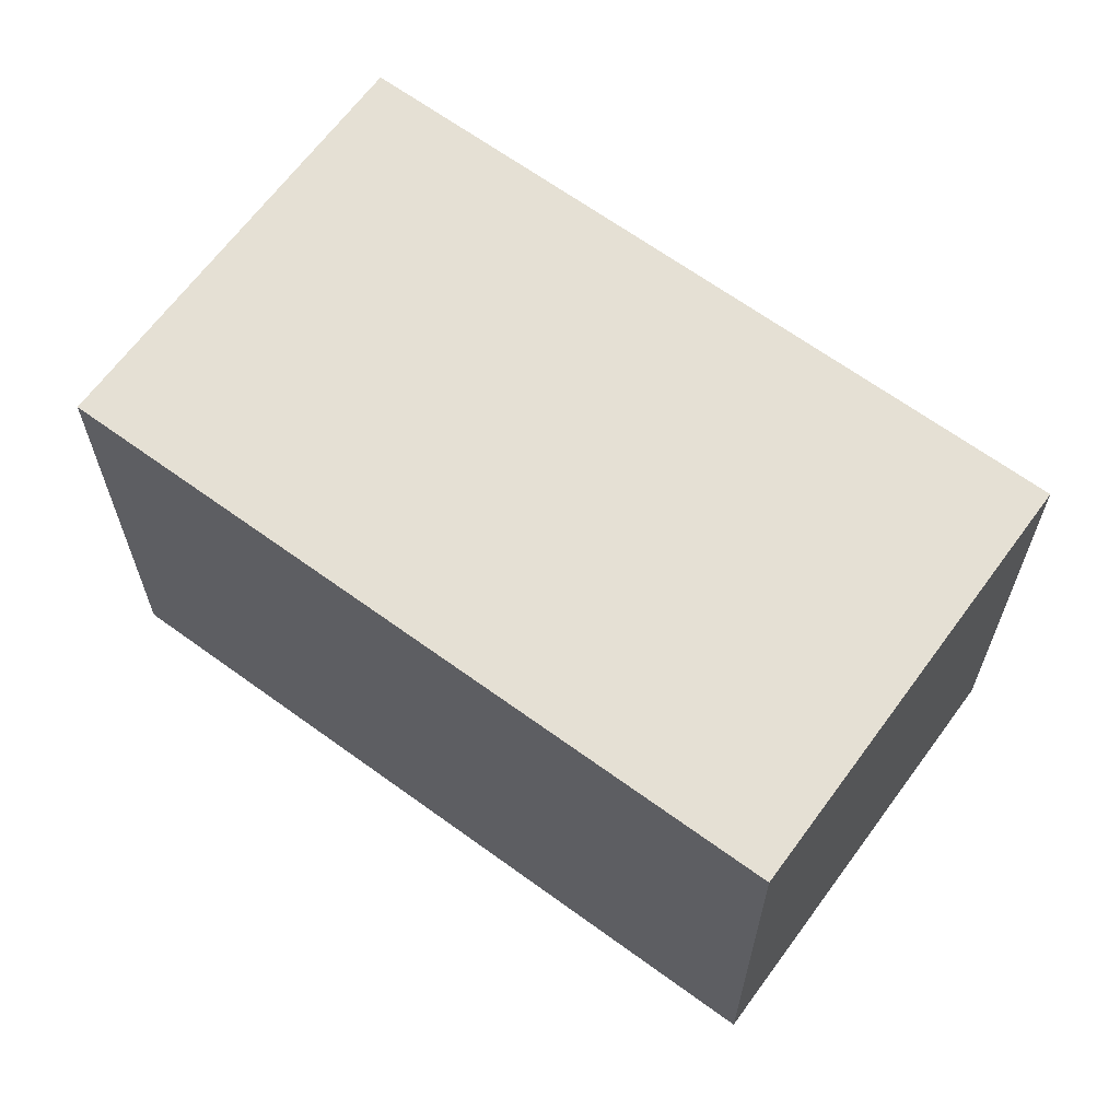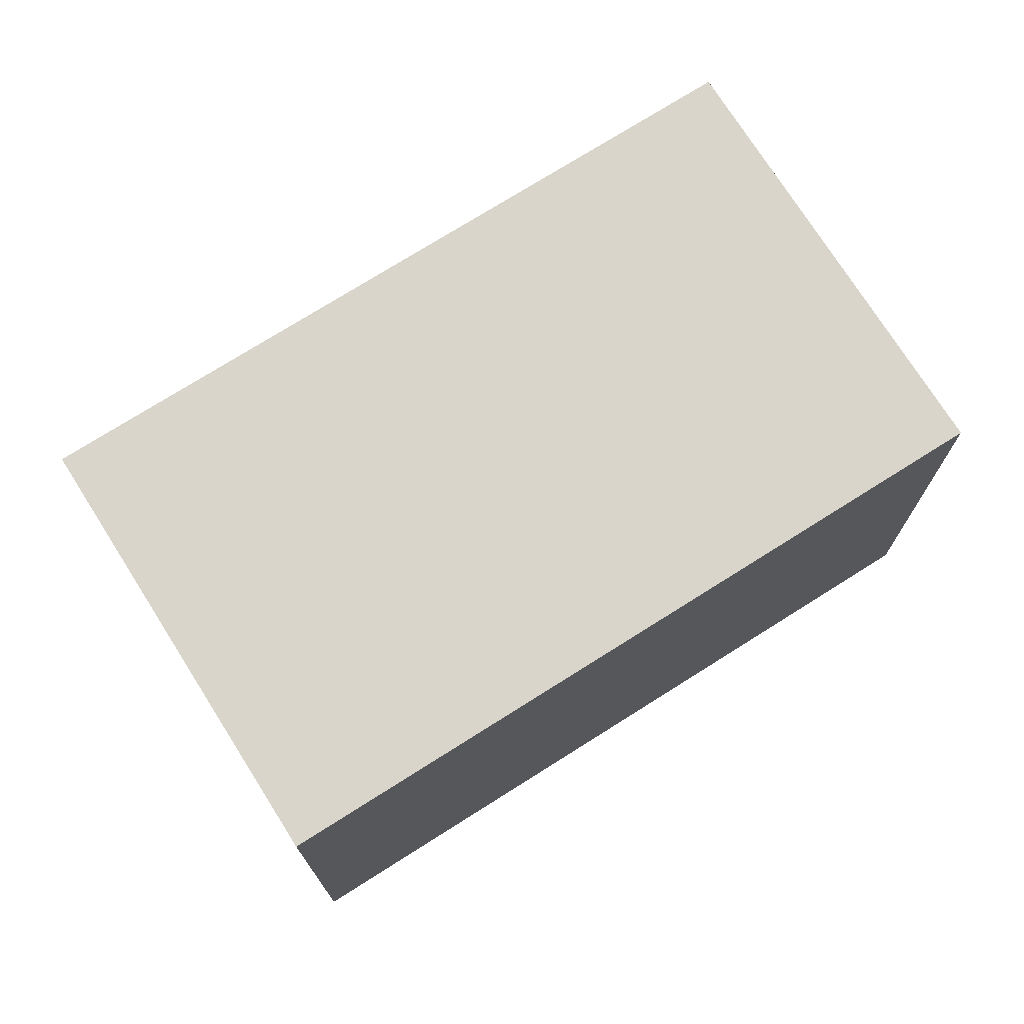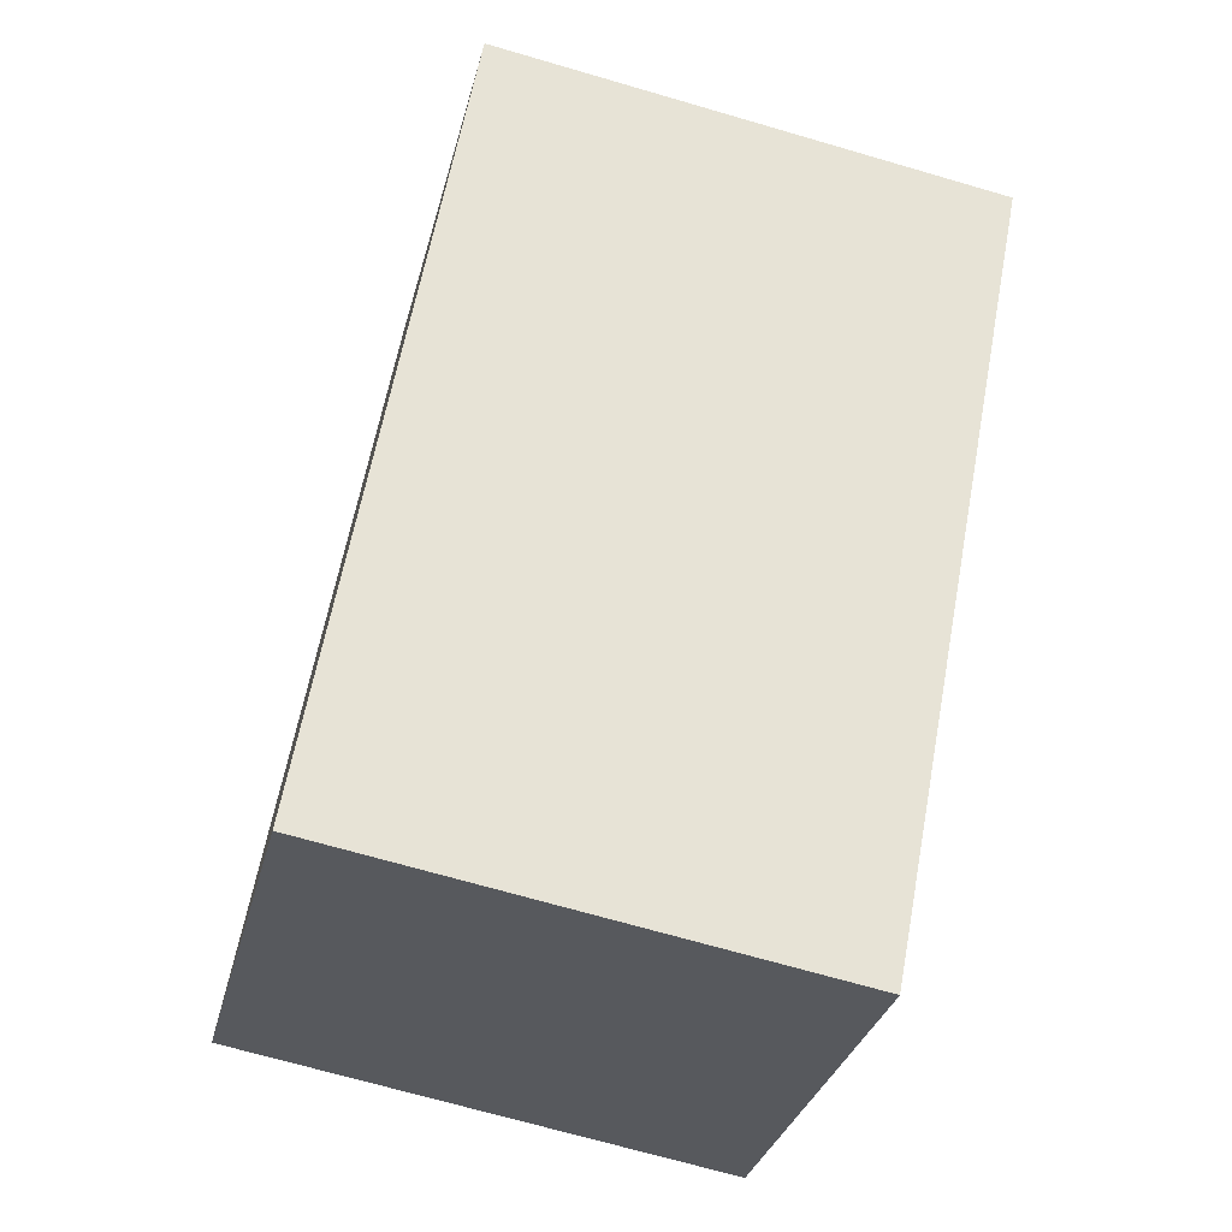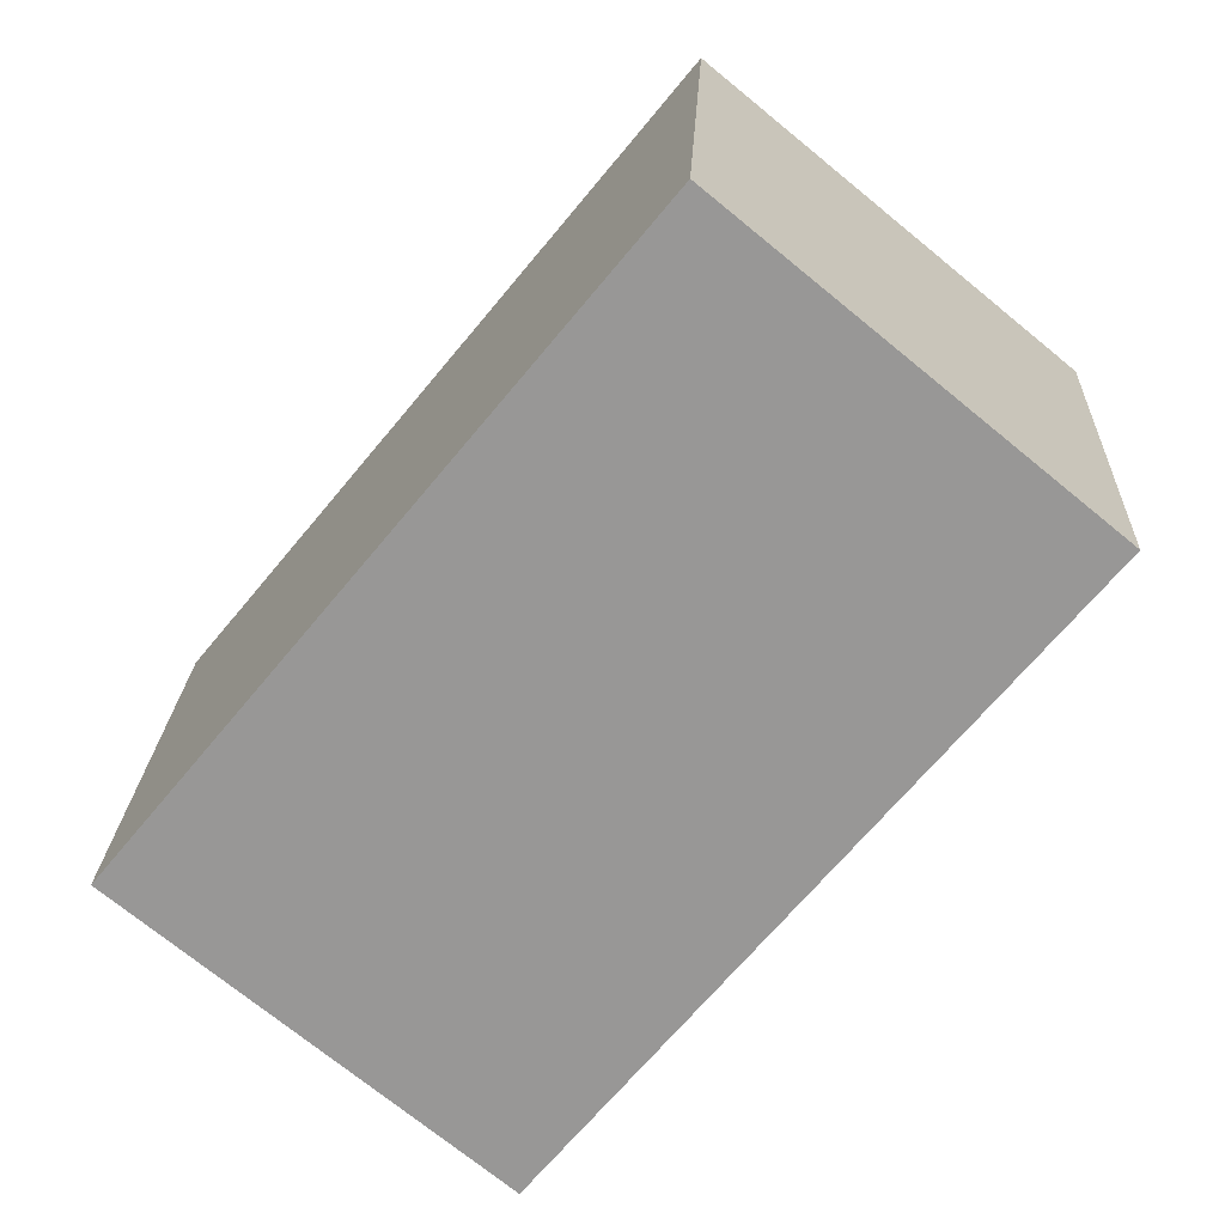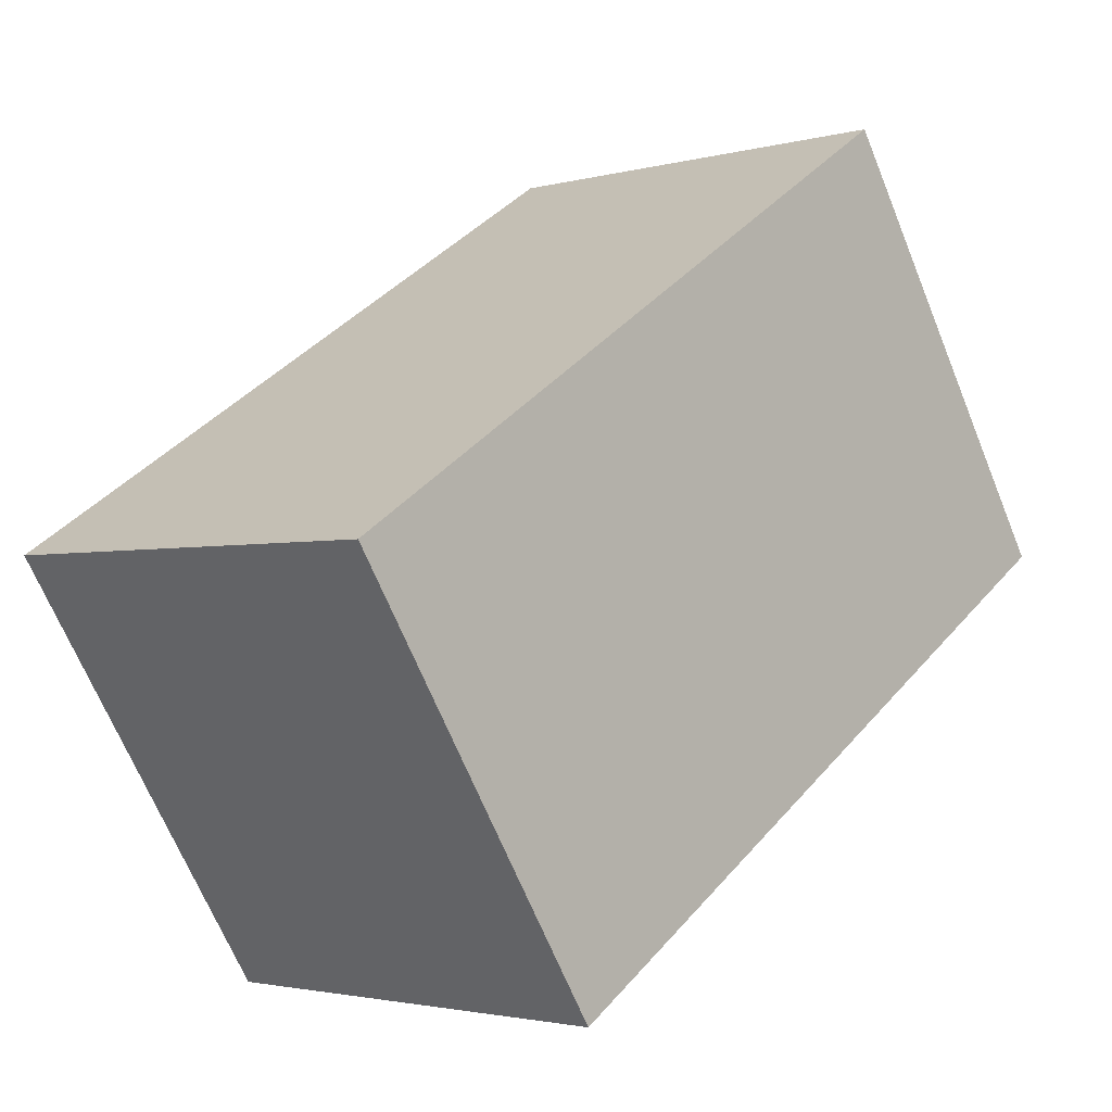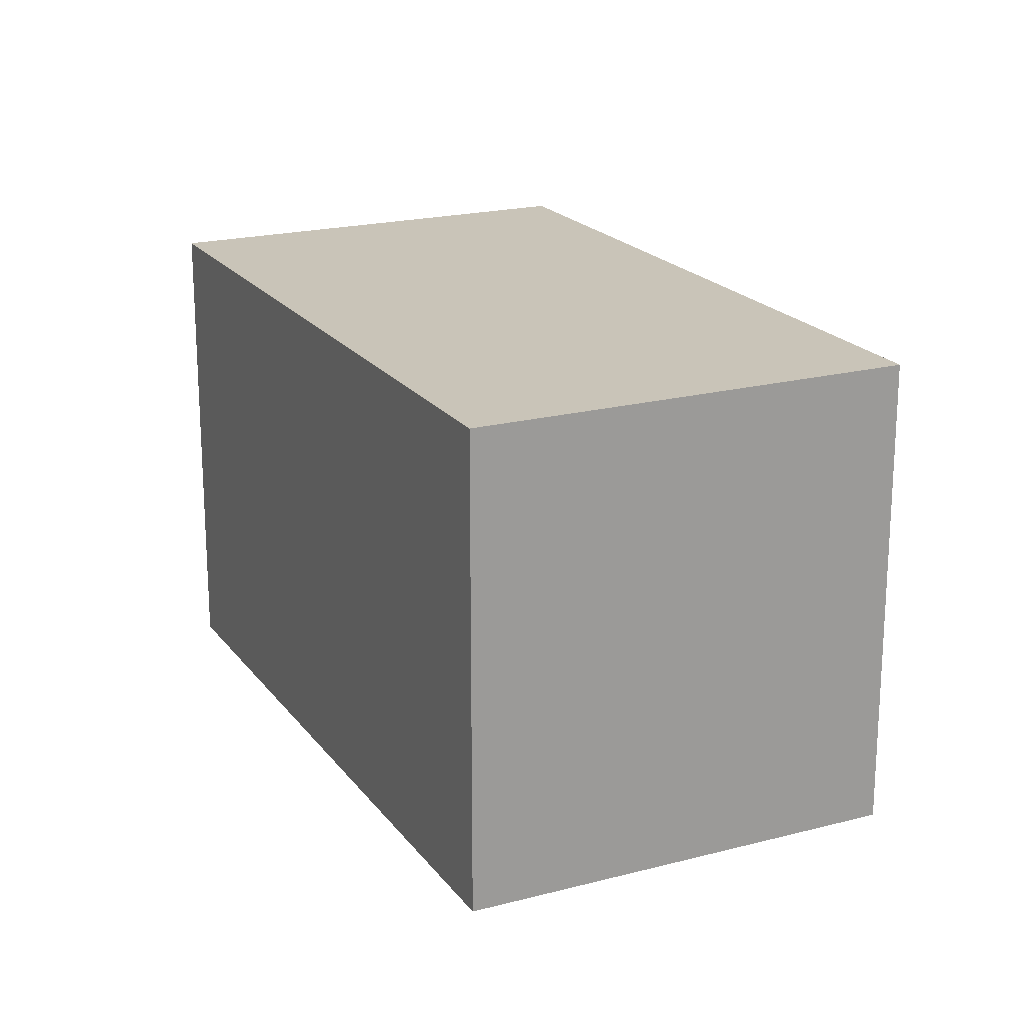
<metadata>
{"format":"obj","ext":"obj","renderer":"f3d","projection":"perspective","resolution":1024,"background":"white","views":[{"elev":65.4,"azim":86.9,"up":"+Y"},{"elev":74.3,"azim":18.4,"up":"+Y"},{"elev":-69.0,"azim":-106.3,"up":"+Z"},{"elev":21.4,"azim":-177.4,"up":"+Z"},{"elev":-67.5,"azim":-157.8,"up":"+Z"},{"elev":20.1,"azim":-65.1,"up":"+Y"}]}
</metadata>
<code>
v  9.357 6.518 -5.799
v  4.747 6.518 3.892
v  11.35 6.518 -4.169
v  8.533 6.518 -6.473
v  6.605 6.518 -8.049
v  0 6.518 3.991e-16
v  11.35 2.553e-16 -4.169
v  6.605 4.929e-16 -8.049
v  9.357 3.551e-16 -5.799
v  8.533 3.964e-16 -6.473
v  0 0 0
v  4.747 -2.383e-16 3.892
g defaultobject
f 1 2 3
f 2 1 4
f 2 4 5
f 2 5 6
f 7 1 3
f 1 7 4
f 4 7 5
f 5 7 8
f 8 7 9
f 8 9 10
f 8 6 5
f 6 8 11
f 11 2 6
f 2 11 12
f 12 3 2
f 3 12 7
f 10 11 8
f 11 10 9
f 11 9 7
f 11 7 12

</code>
